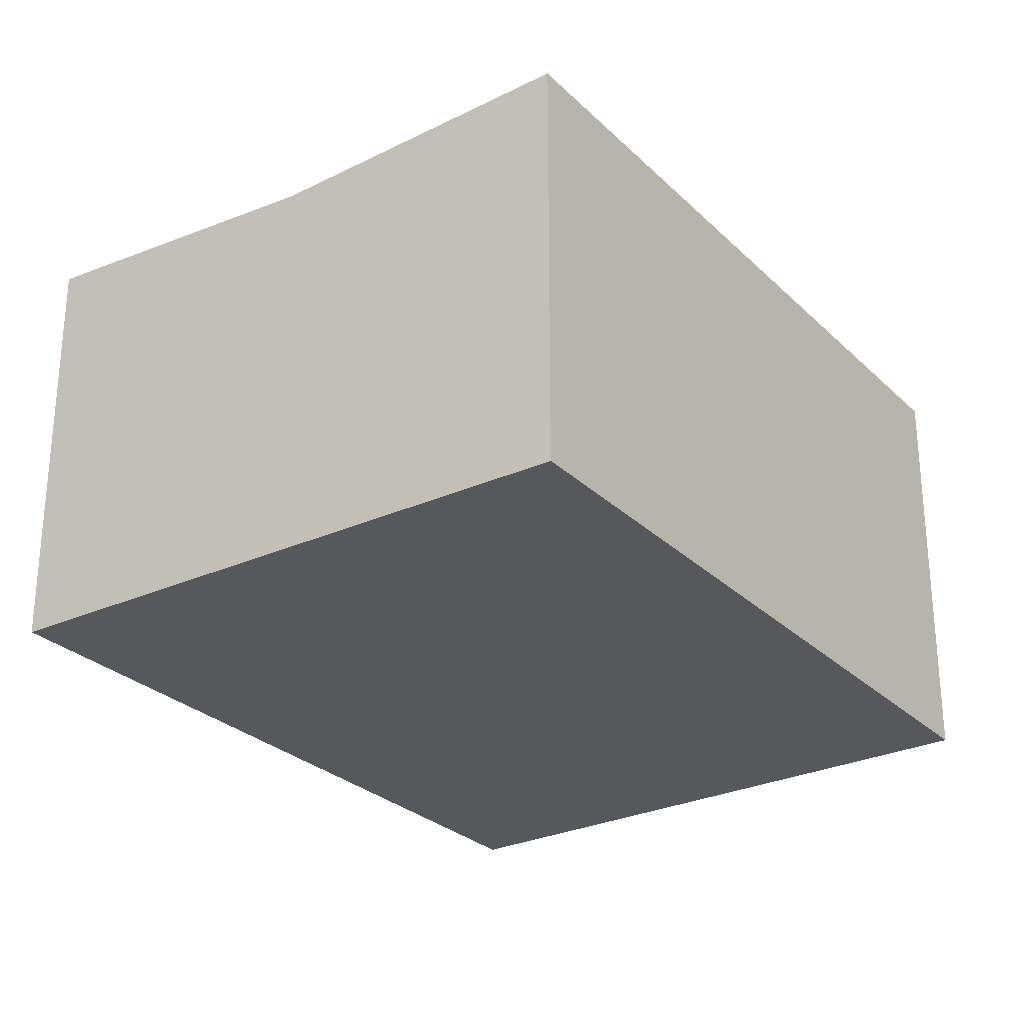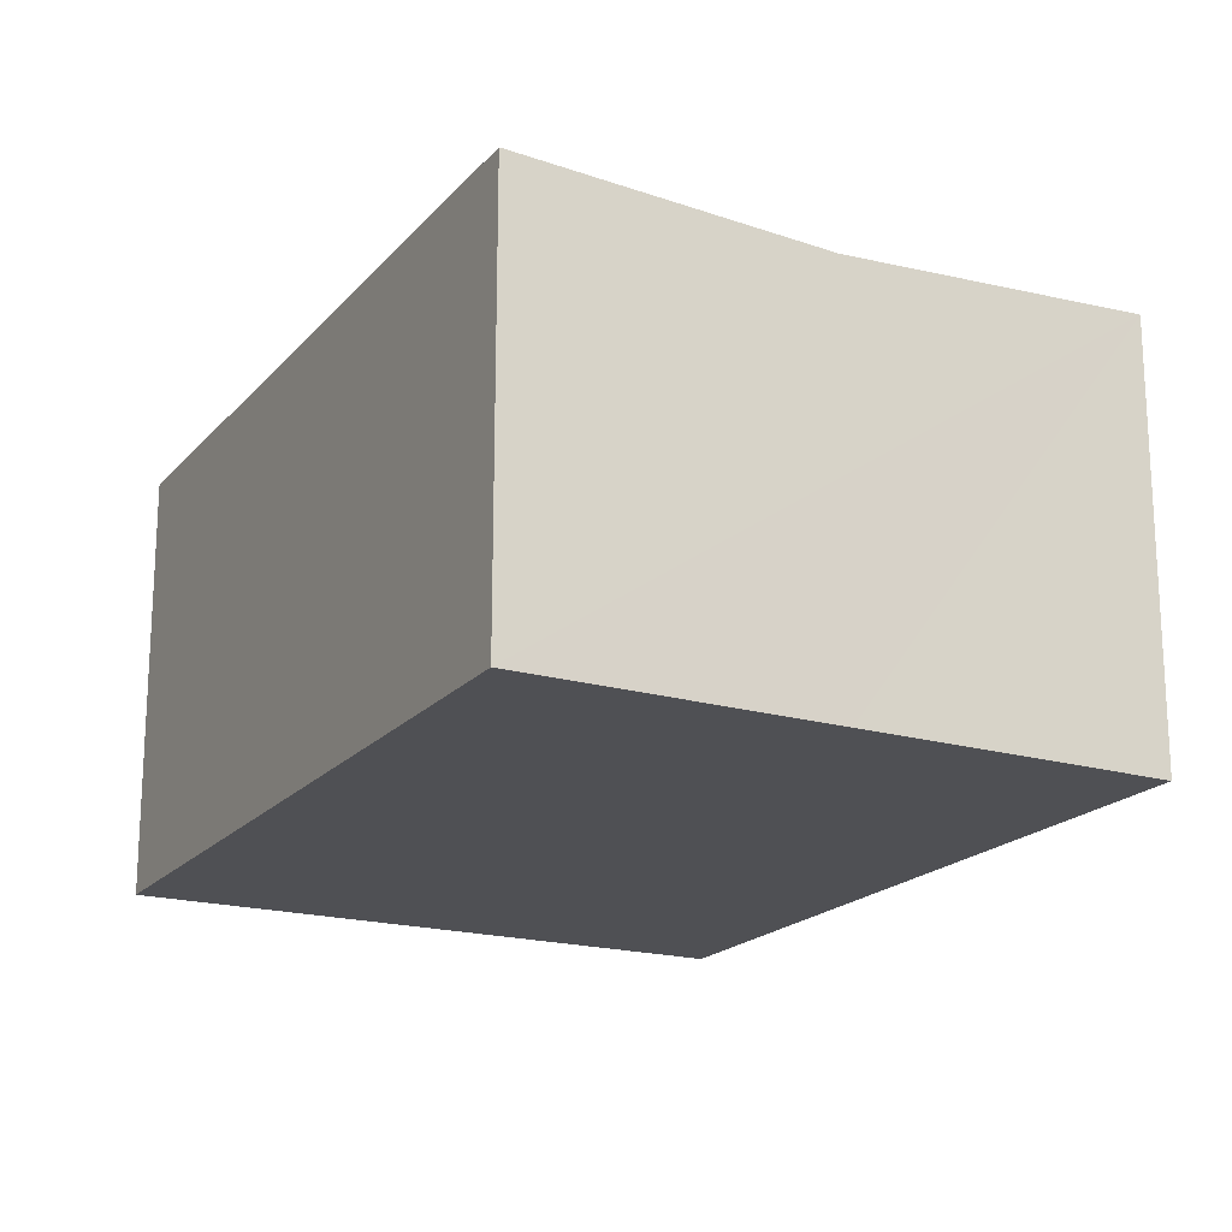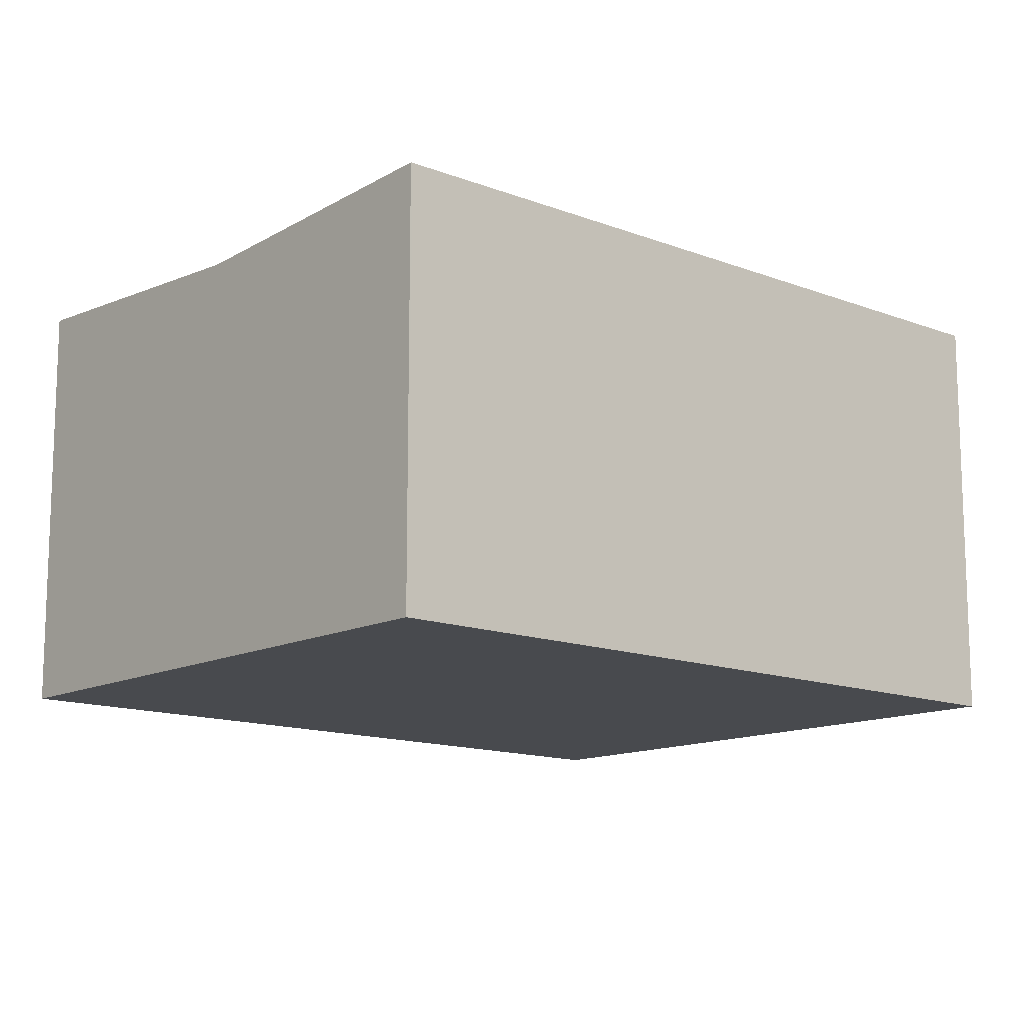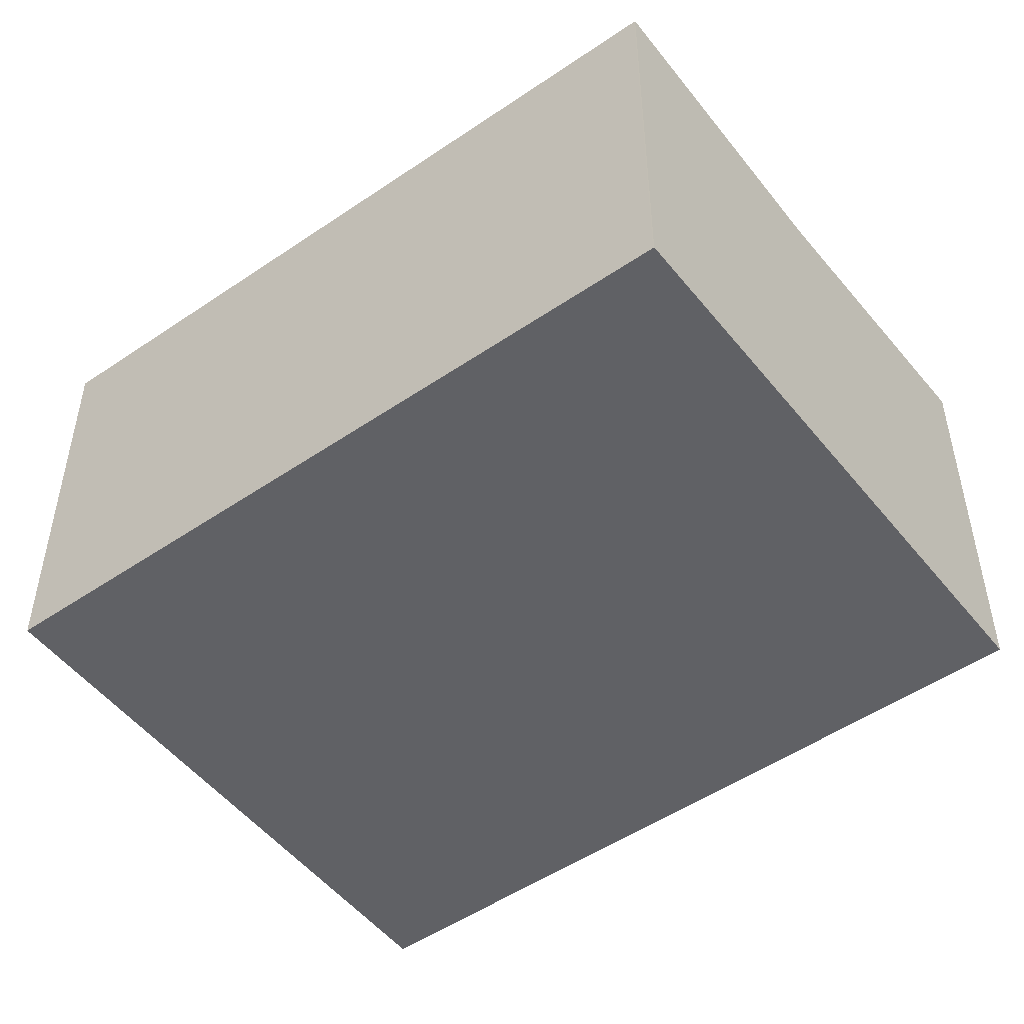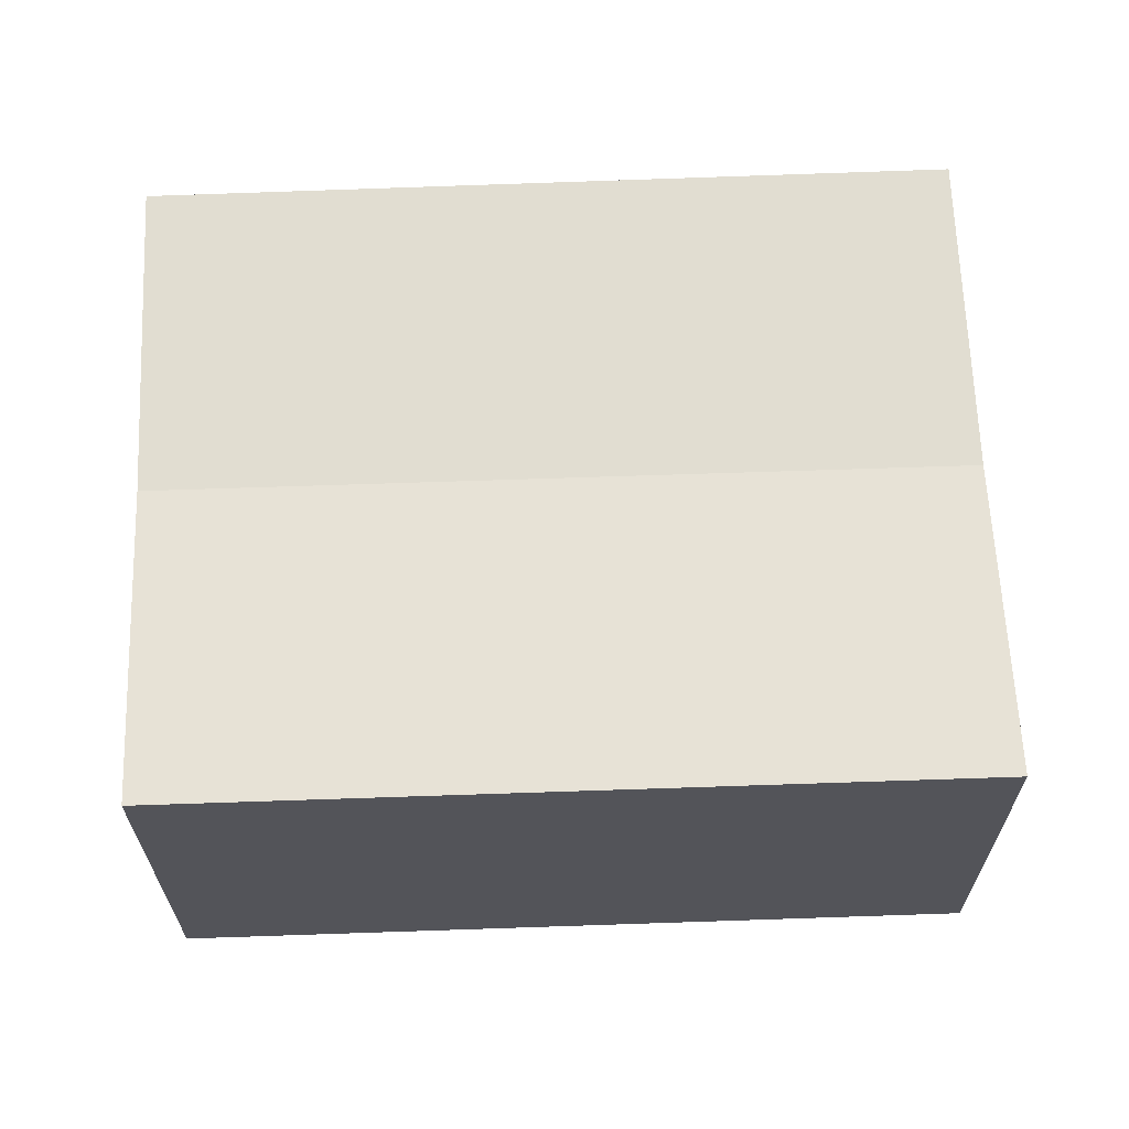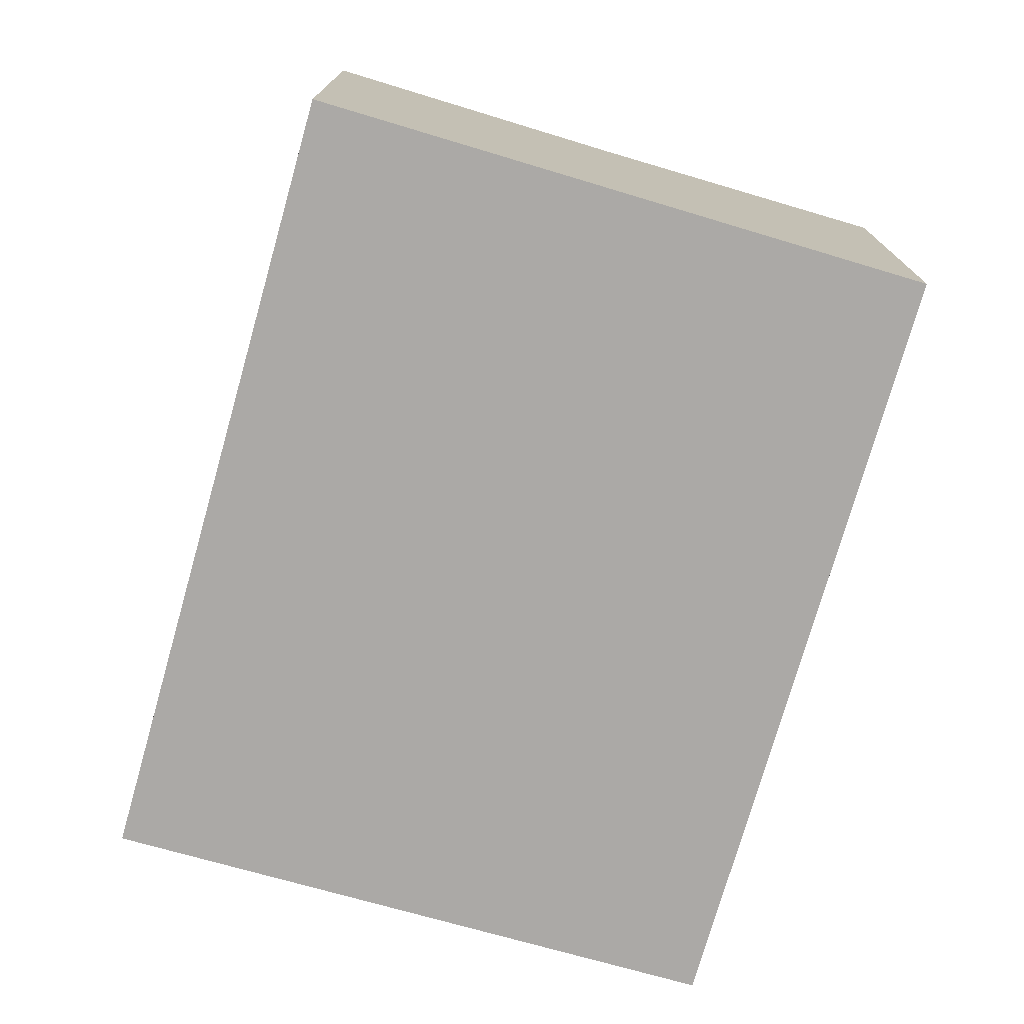
<metadata>
{"format":"obj","ext":"obj","renderer":"f3d","projection":"perspective","resolution":1024,"background":"white","views":[{"elev":-27.8,"azim":-126.9,"up":"+Y"},{"elev":-19.2,"azim":169.9,"up":"+Y"},{"elev":-13.3,"azim":66.4,"up":"+Y"},{"elev":-50.1,"azim":-35.1,"up":"+Y"},{"elev":66.0,"azim":105.8,"up":"+Y"},{"elev":-75.6,"azim":-178.0,"up":"+Y"}]}
</metadata>
<code>
v  5.423 7.42 -1.83
v  15.19 7.715 10.01
v  10.82 7.715 -3.652
v  9.797 7.42 11.83
v  15.21 7.715 10.07
v  12.84 7.585 10.87
v  15.22 7.715 10.11
v  0 7.716 4.725e-16
v  4.408 7.712 13.52
v  4.415 7.712 13.54
v  4.415 -8.292e-16 13.54
v  9.797 -7.246e-16 11.83
v  15.22 -6.191e-16 10.11
v  12.84 -6.654e-16 10.87
v  15.19 -6.128e-16 10.01
v  10.82 2.236e-16 -3.652
v  15.21 -6.164e-16 10.07
v  5.423 1.121e-16 -1.83
v  0 0 0
v  4.408 -8.279e-16 13.52
g defaultobject
f 1 2 3
f 2 1 4
f 2 4 5
f 5 4 6
f 5 6 7
f 8 4 1
f 4 8 9
f 4 9 10
f 11 4 10
f 4 11 6
f 6 11 12
f 6 12 7
f 7 12 13
f 13 12 14
f 13 5 7
f 5 13 2
f 2 13 3
f 3 13 15
f 3 15 16
f 15 13 17
f 16 1 3
f 1 16 8
f 8 16 18
f 8 18 19
f 19 9 8
f 9 19 20
f 9 20 10
f 10 20 11
f 14 17 13
f 17 14 15
f 15 14 16
f 16 14 18
f 18 14 12
f 18 12 11
f 18 11 19
f 19 11 20

</code>
